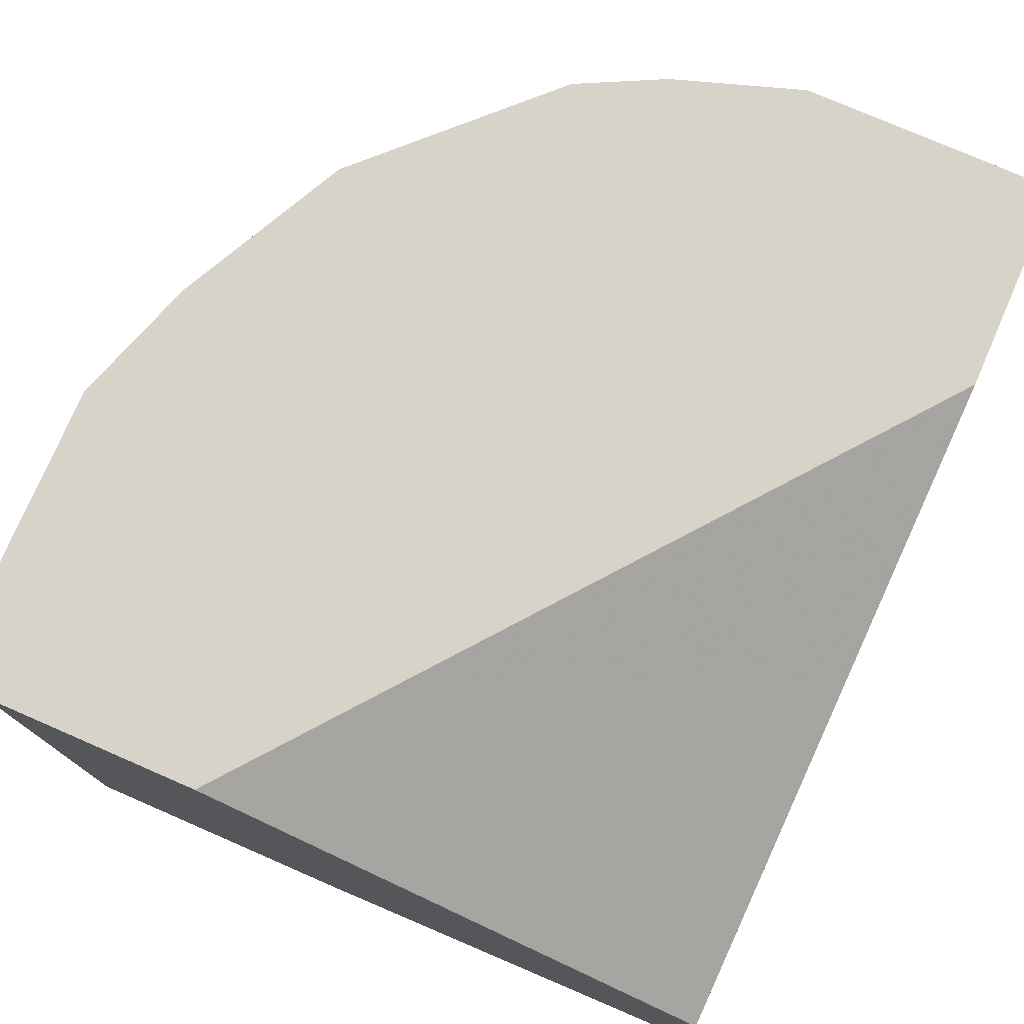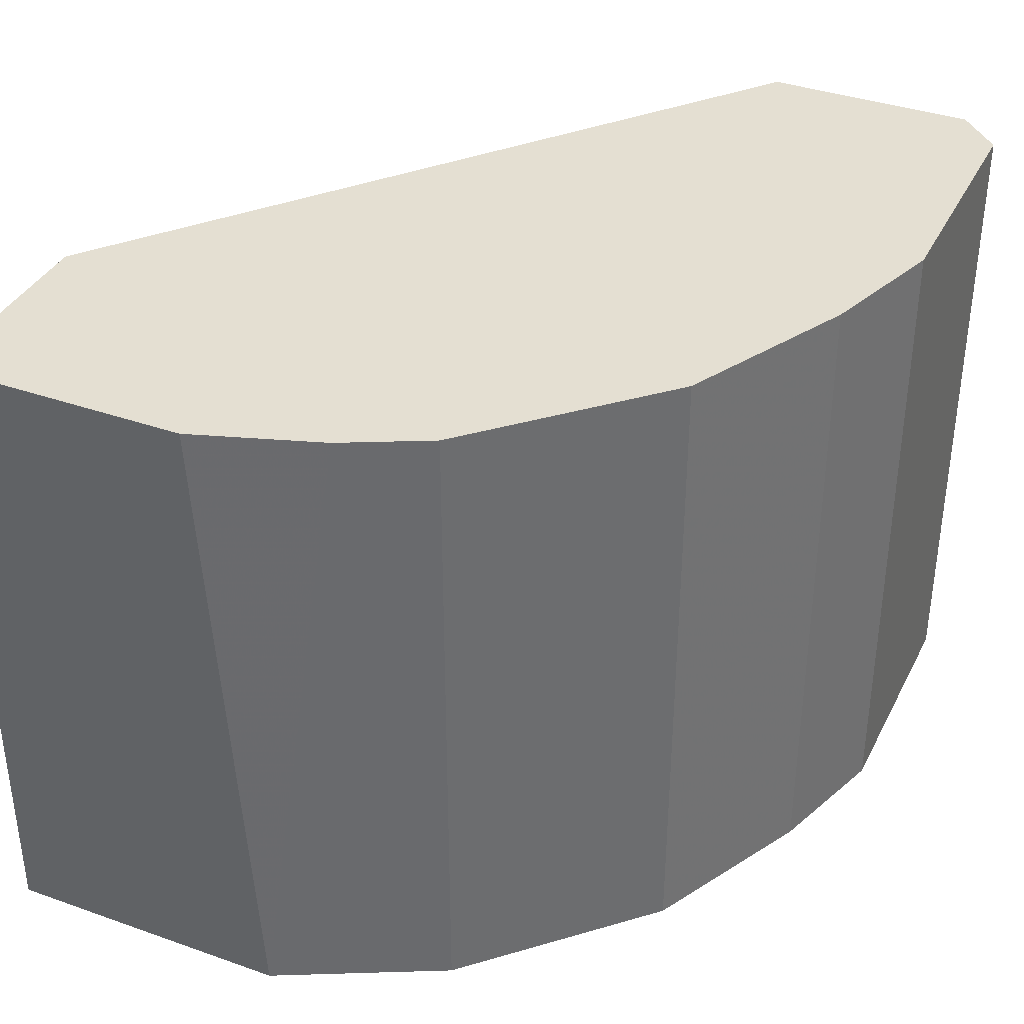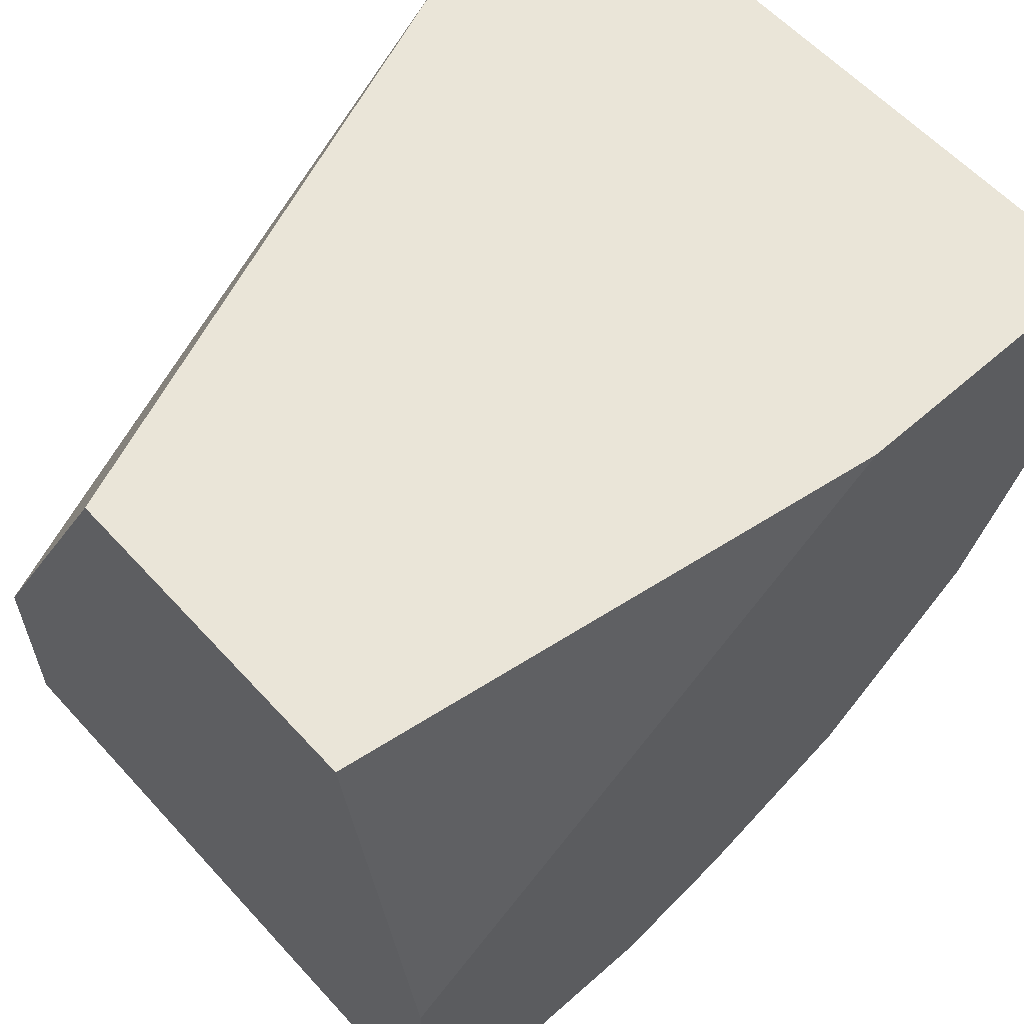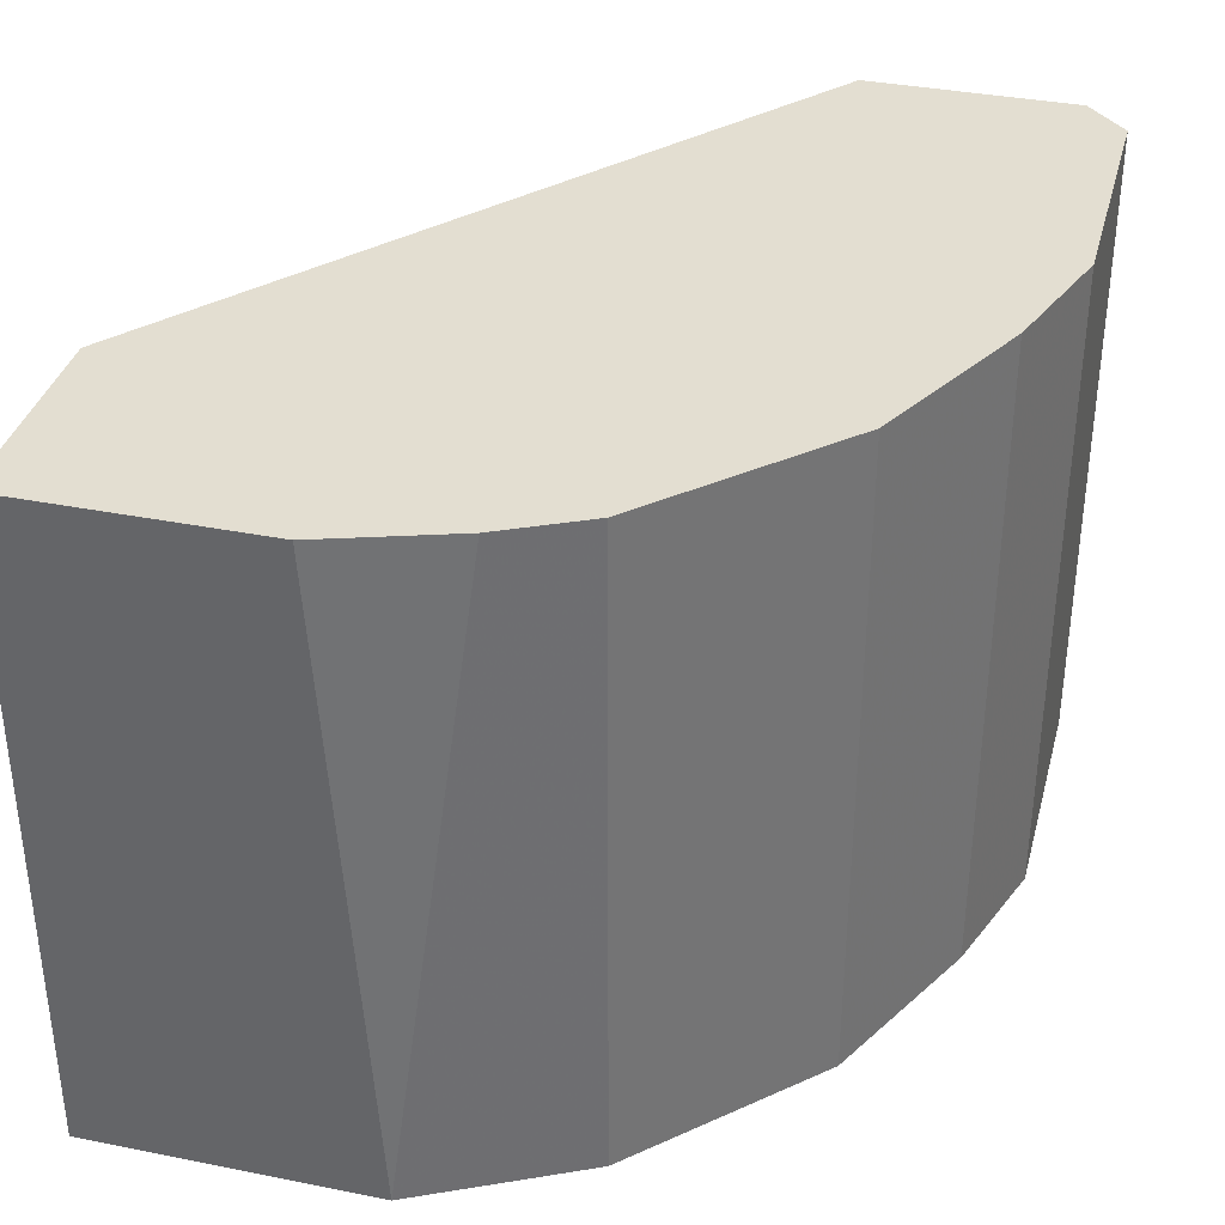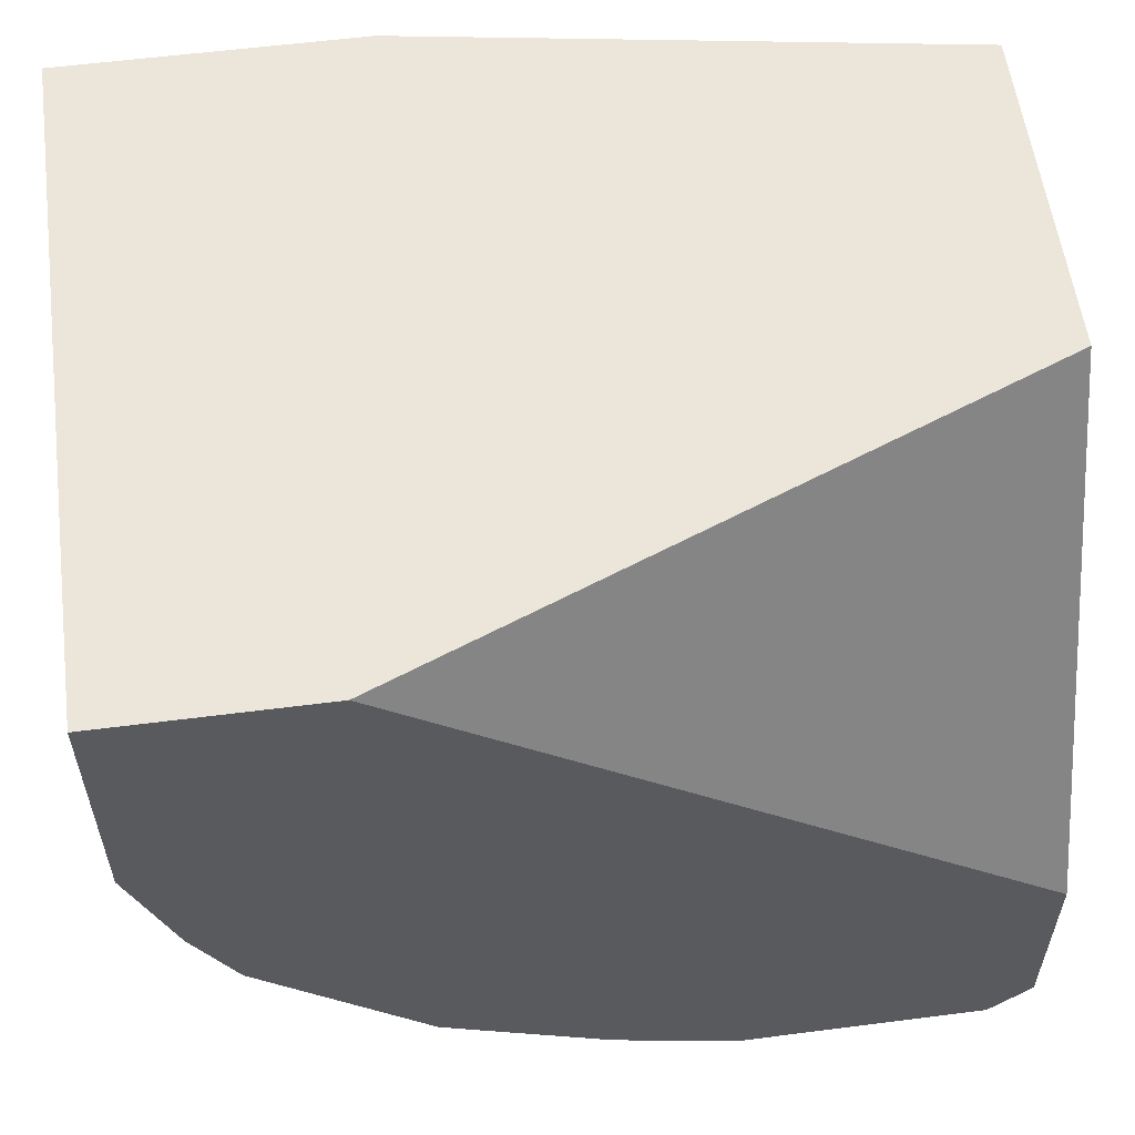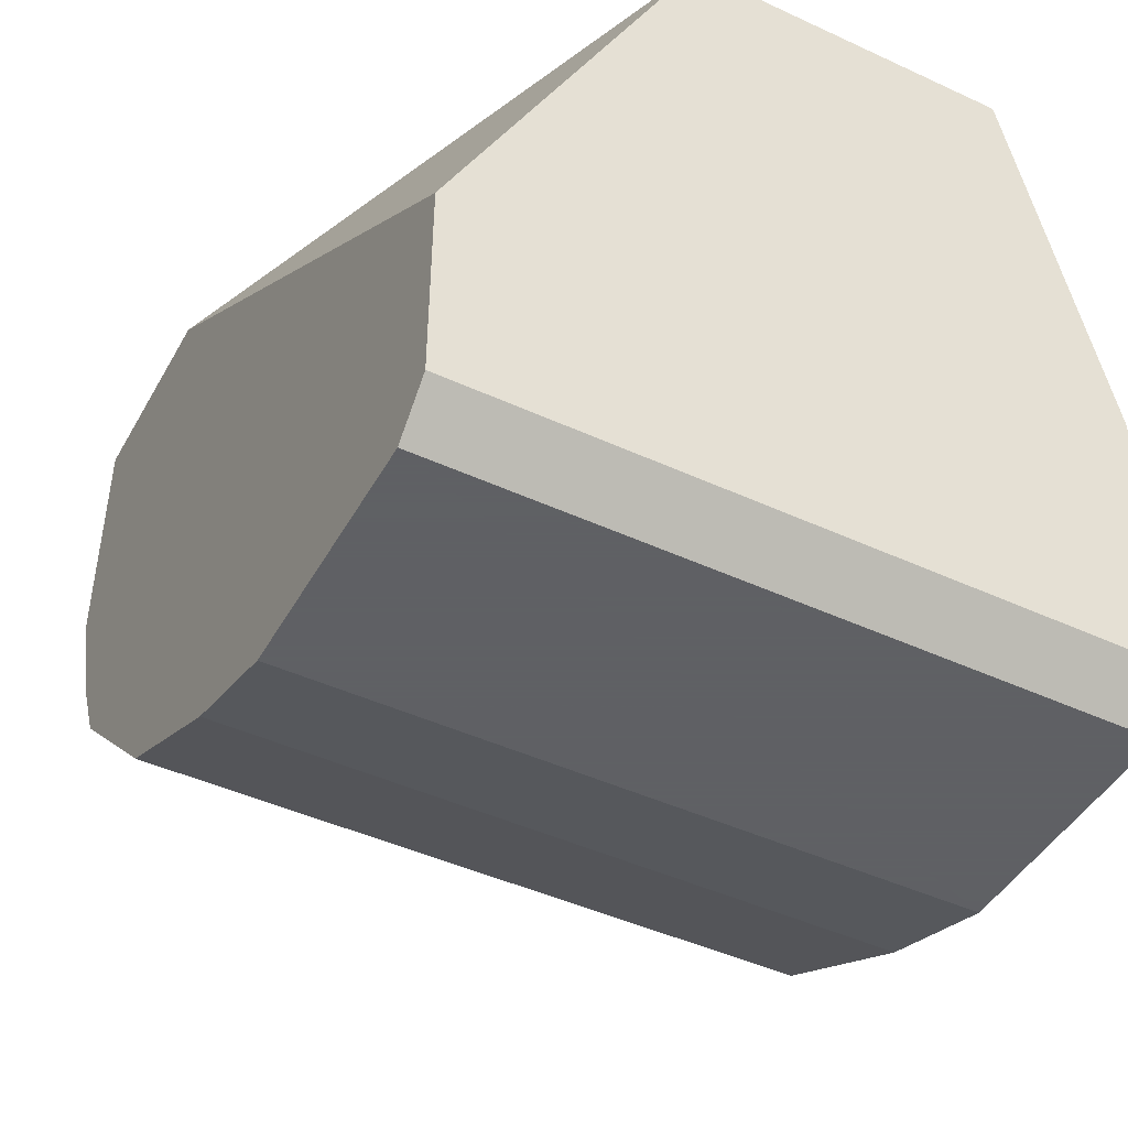
<metadata>
{"format":"obj","ext":"obj","renderer":"f3d","projection":"perspective","resolution":1024,"background":"white","views":[{"elev":76.6,"azim":113.5,"up":"+Z"},{"elev":37.2,"azim":-65.6,"up":"+Z"},{"elev":59.4,"azim":137.9,"up":"+Y"},{"elev":36.0,"azim":-75.4,"up":"+Z"},{"elev":57.3,"azim":-7.6,"up":"+Y"},{"elev":-45.3,"azim":62.0,"up":"+Y"}]}
</metadata>
<code>
v 0.003241 -0.007503 -0.01657
v 0.003241 0.001306 -0.007764
v 0.003241 0.001306 -0.01481
v 0.003241 -0.01367 -0.002477
v 0.003241 -0.01367 -0.01657
v 0.003241 -0.009265 -0.002477
v -0.002926 -0.01455 -0.002477
v -0.002926 -0.01455 -0.01657
v -0.0135 -0.006623 -0.002477
v -0.01438 0.001306 -0.002477
v -0.01438 0.001306 -0.01657
v -0.01438 -0.004861 -0.01657
v -0.01438 -0.003981 -0.002477
v -0.008209 0.001306 -0.01657
v -0.005569 -0.01367 -0.002477
v -0.005569 -0.01367 -0.01657
v -0.01261 -0.008383 -0.002477
v -0.01261 -0.008383 -0.01657
v -0.009972 0.001306 -0.002477
v -0.009091 -0.01191 -0.002477
v -0.009091 -0.01191 -0.01657
v 0.00236 -0.01455 -0.002477
v 0.00236 -0.01455 -0.01657
f 8 15 16
f 10 2 11
f 2 6 5
f 21 11 5
f 6 10 15
f 11 2 3
f 2 5 3
f 15 10 9
f 6 15 22
f 11 21 12
f 10 11 12
f 21 5 8
f 6 2 19
f 10 6 19
f 2 10 19
f 5 11 1
f 3 5 1
f 21 15 20
f 15 9 20
f 12 21 18
f 21 20 18
f 11 3 14
f 1 11 14
f 3 1 14
f 9 10 13
f 10 12 13
f 12 9 13
f 5 22 23
f 8 5 23
f 22 8 23
f 22 15 7
f 15 8 7
f 8 22 7
f 5 6 4
f 6 22 4
f 22 5 4
f 9 12 17
f 20 9 17
f 18 20 17
f 12 18 17
f 15 21 16
f 21 8 16

</code>
